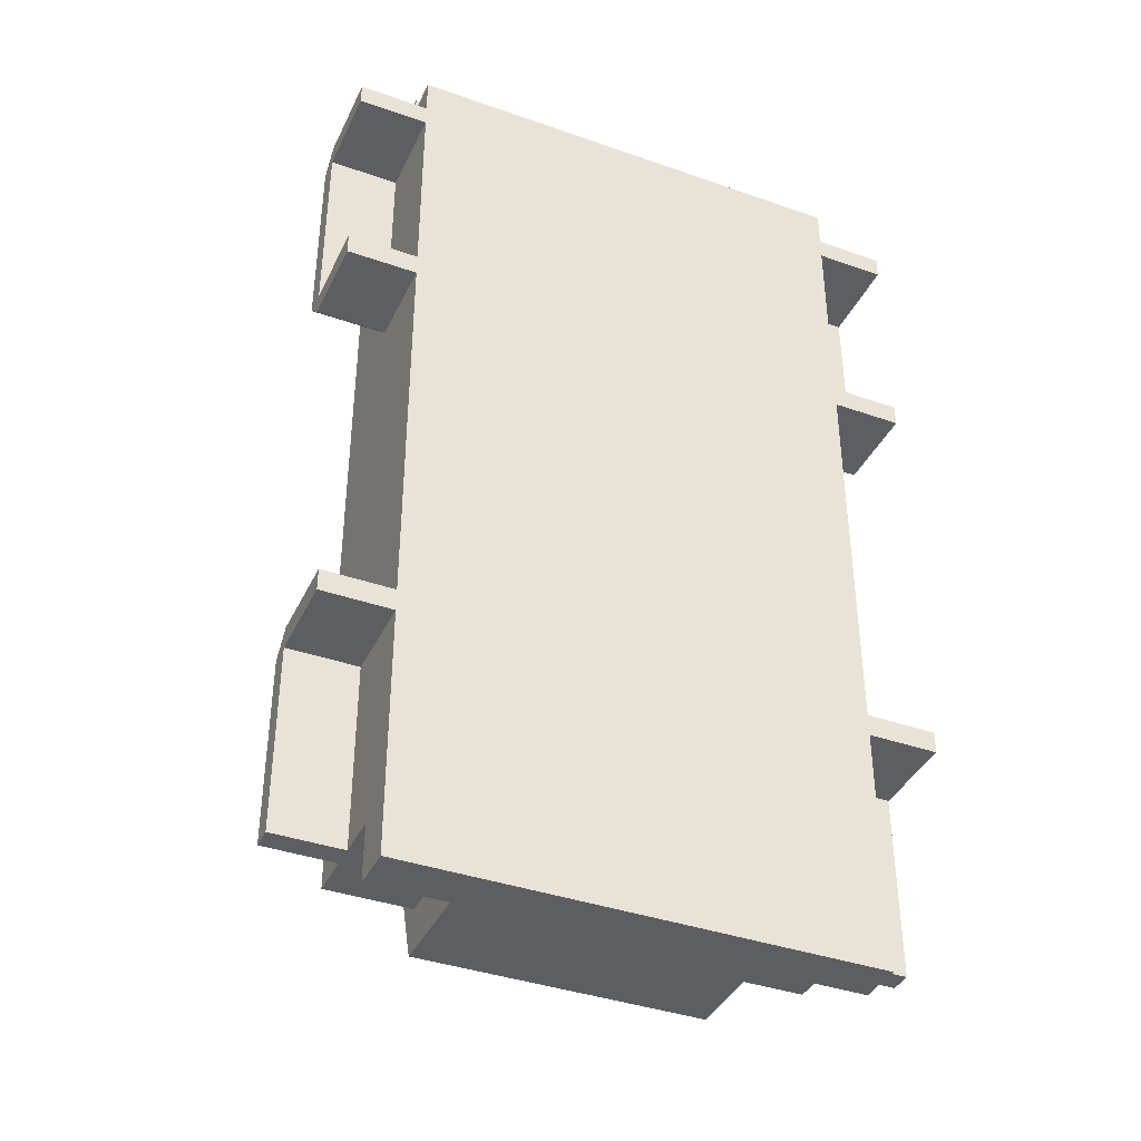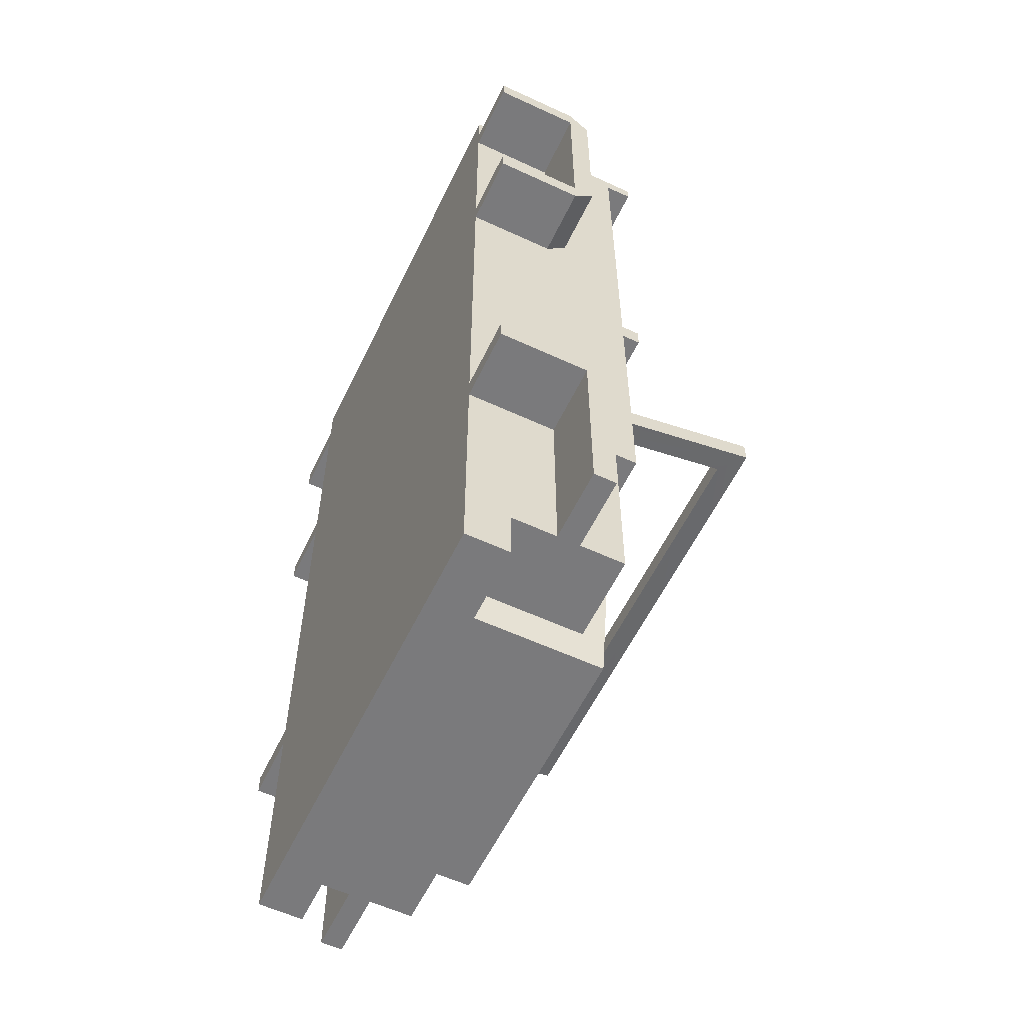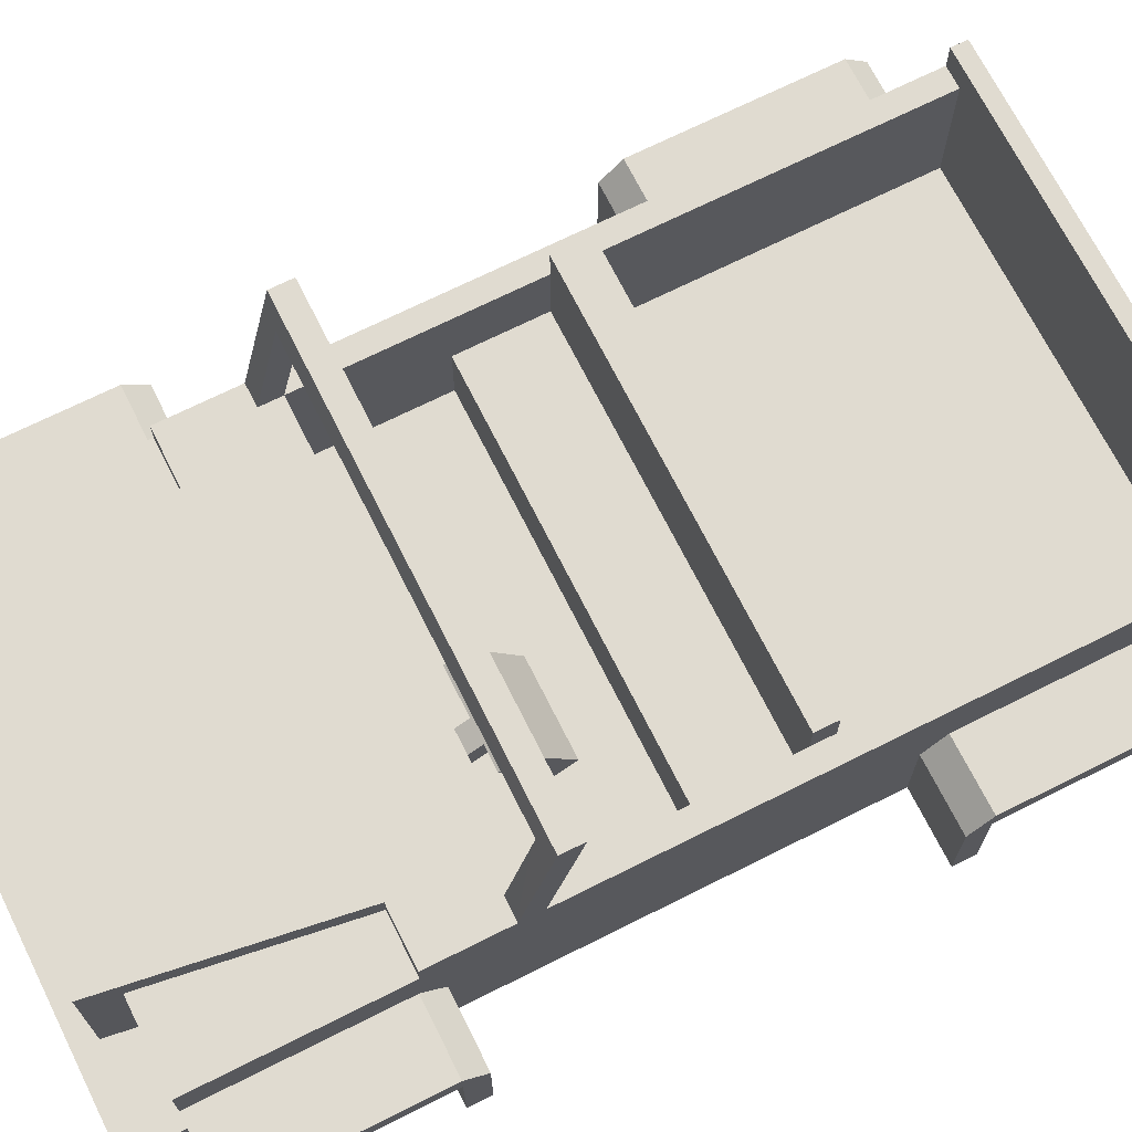
<metadata>
{"format":"obj","ext":"obj","renderer":"f3d","projection":"perspective","resolution":1024,"background":"white","views":[{"elev":-39.0,"azim":156.3,"up":"+Y"},{"elev":-58.2,"azim":-115.6,"up":"+Y"},{"elev":70.1,"azim":63.4,"up":"+Z"}]}
</metadata>
<code>
g royale_jeep_mesh
v -0.656 -0.08951 0.4085
v 1.942 0.0006371 0.4085
v 1.942 -0.08951 0.4085
v -0.656 0.0006371 0.4085
v -0.656 -0.08951 0.4085
v -0.656 0.0006372 -0.75
v -0.656 0.0006371 0.4085
v -0.656 -0.08951 -0.75
v 1.942 0.0006371 0.4085
v -0.656 0.0006372 -0.75
v 1.942 0.0006372 -0.75
v -0.656 0.0006371 0.4085
v -0.656 -3.34 0.25
v -0.531 -0.08951 0.25
v -0.531 -3.34 0.25
v -0.656 -0.08951 0.25
v -0.656 -0.08951 0.25
v -0.656 -3.34 -0.75
v -0.656 -0.08951 -0.75
v -0.656 -3.34 0.25
v -0.656 0.08875 -0.545
v 1.942 0.08875 -0.3543
v -0.656 0.08875 -0.3543
v 1.942 0.08875 -0.545
v -0.531 -3.34 0.25
v -0.531 -0.08951 -0.5
v -0.531 -3.34 -0.5
v -0.531 -0.08951 0.25
v -1.054 -1.465 -0.125
v -0.656 -0.3395 -0.125
v -0.656 -1.465 -0.125
v -1.054 -0.3395 -0.125
v -1.054 -1.465 -0.125
v -1.054 -0.3395 -0.25
v -1.054 -0.3395 -0.125
v -1.054 -1.465 -0.25
v -1.054 -0.2145 -0.25
v -1.054 -0.3395 -0.125
v -1.054 -0.3395 -0.25
v -0.656 -0.3395 -0.125
v -1.054 -0.2145 -0.25
v -0.656 -0.2145 -0.25
v -1.054 -0.3395 -0.125
v -0.656 -0.3395 -0.25
v -1.054 -1.465 -0.25
v -0.656 -1.465 -0.25
v -1.054 -0.3395 -0.25
v -1.054 -0.2145 -0.25
v -0.656 -0.2145 -0.75
v -0.656 -0.2145 -0.25
v -1.054 -0.2145 -0.75
v -1.054 -0.2145 -0.25
v -1.054 -0.3395 -0.75
v -1.054 -0.2145 -0.75
v -1.054 -0.3395 -0.25
v -1.054 -0.2145 -0.75
v -0.656 -0.3395 -0.75
v -0.656 -0.2145 -0.75
v -1.054 -0.3395 -0.75
v -1.054 -1.59 -0.25
v -1.054 -1.465 -0.25
v -1.054 -1.465 -0.125
v -0.656 -0.3395 -0.75
v -1.054 -0.3395 -0.25
v -0.656 -0.3395 -0.25
v -1.054 -0.3395 -0.75
v -1.054 -1.465 -0.25
v -0.656 -1.465 -0.75
v -0.656 -1.465 -0.25
v -1.054 -1.465 -0.75
v -1.054 -1.465 -0.25
v -1.054 -1.59 -0.75
v -1.054 -1.465 -0.75
v -1.054 -1.59 -0.25
v -1.054 -1.465 -0.75
v -0.656 -1.59 -0.75
v -0.656 -1.465 -0.75
v -1.054 -1.59 -0.75
v -0.656 -1.465 -0.125
v -1.054 -1.59 -0.25
v -1.054 -1.465 -0.125
v -0.656 -1.59 -0.25
v -0.656 -1.59 -0.75
v -1.054 -1.59 -0.25
v -0.656 -1.59 -0.25
v -1.054 -1.59 -0.75
v -1.054 -4.979 -0.125
v -0.656 -3.917 -0.125
v -0.656 -4.979 -0.125
v -1.054 -3.917 -0.125
v -1.054 -4.979 -0.125
v -1.054 -3.917 -0.25
v -1.054 -3.917 -0.125
v -1.054 -4.979 -0.25
v -1.054 -3.917 -0.125
v -1.054 -3.917 -0.25
v -1.054 -3.792 -0.25
v -0.656 -4.979 -0.125
v -1.054 -4.979 -0.25
v -1.054 -4.979 -0.125
v -0.656 -4.979 -0.25
v -0.656 -3.917 -0.25
v -1.054 -4.979 -0.25
v -0.656 -4.979 -0.25
v -1.054 -3.917 -0.25
v -1.054 -3.792 -0.25
v -0.656 -3.792 -0.75
v -0.656 -3.792 -0.25
v -1.054 -3.792 -0.75
v -1.054 -3.792 -0.25
v -1.054 -3.917 -0.75
v -1.054 -3.792 -0.75
v -1.054 -3.917 -0.25
v -1.054 -3.792 -0.75
v -0.656 -3.917 -0.75
v -0.656 -3.792 -0.75
v -1.054 -3.917 -0.75
v -0.656 -3.917 -0.125
v -1.054 -3.792 -0.25
v -0.656 -3.792 -0.25
v -1.054 -3.917 -0.125
v -0.656 -3.917 -0.75
v -1.054 -3.917 -0.25
v -0.656 -3.917 -0.25
v -1.054 -3.917 -0.75
v -0.156 -5.167 0.25
v 1.629 -3.902 0.25
v 1.442 -5.167 0.25
v -0.343 -3.902 0.25
v -0.156 -5.167 0.25
v -0.343 -3.902 -0.5
v -0.343 -3.902 0.25
v -0.156 -5.167 -0.5
v -0.656 -3.902 0.25
v 1.942 -3.34 0.25
v 1.942 -3.902 0.25
v -0.656 -3.34 0.25
v -0.656 -3.902 0.25
v -0.656 -3.34 -0.75
v -0.656 -3.34 0.25
v -0.656 -3.902 -0.75
v 1.942 -3.34 0.25
v -0.656 -3.34 -0.75
v 1.942 -3.34 -0.75
v -0.656 -3.34 0.25
v -0.656 -3.34 -0.75
v 1.942 -3.902 -0.75
v 1.942 -3.34 -0.75
v -0.656 -3.902 -0.75
v 0.942 -3.902 -0.5
v -0.656 -5.292 -0.5
v -0.656 -3.902 -0.5
v 1.942 -5.292 -0.5
v 1.942 -3.902 -0.5
v -0.656 -5.292 -0.5
v -0.656 -3.902 -0.75
v -0.656 -3.902 -0.5
v -0.656 -5.292 -0.75
v 0.942 -3.902 -0.75
v 1.942 -5.292 -0.75
v 1.942 -3.902 -0.75
v -0.656 -5.292 -0.75
v -0.656 -3.902 -0.75
v -0.656 -4.979 0.125
v -0.07824 -3.902 0.125
v -0.006583 -4.979 0.125
v -0.656 -3.902 0.125
v -0.656 -4.979 0.125
v -0.656 -3.902 -0.5
v -0.656 -3.902 0.125
v -0.656 -4.979 -0.5
v -0.656 -0.08951 -0.75
v 1.942 -0.08951 0.4085
v 1.942 -0.08951 -0.75
v -0.656 -0.08951 0.4085
v -0.656 -5.292 -0.75
v 1.942 -5.292 -0.5
v 1.942 -5.292 -0.75
v -0.656 -5.292 -0.5
v -0.656 -4.979 0.125
v -0.006583 -4.979 -0.5
v -0.656 -4.979 -0.5
v -0.006583 -4.979 0.125
v 1.942 -0.08951 -0.75
v -0.656 0.0006372 -0.75
v -0.656 -0.08951 -0.75
v 1.942 0.0006372 -0.75
v 1.817 -0.08951 0.25
v 1.942 -3.34 0.25
v 1.817 -3.34 0.25
v 1.942 -0.08951 0.25
v 1.942 -0.001403 -0.3543
v -0.656 0.08875 -0.3543
v 1.942 0.08875 -0.3543
v -0.656 -0.001403 -0.3543
v 1.817 -0.08951 -0.5
v 1.817 -3.34 0.25
v 1.817 -3.34 -0.5
v 1.817 -0.08951 0.25
v 0.942 -3.34 -0.75
v -0.656 -0.08951 -0.75
v -0.656 -3.34 -0.75
v 1.942 -0.08951 -0.75
v 1.942 -3.34 -0.75
v 1.942 -0.001403 -0.545
v -0.656 0.08875 -0.545
v -0.656 -0.001403 -0.545
v 1.942 0.08875 -0.545
v -0.531 -0.08951 -0.5
v 1.817 -3.34 -0.5
v -0.531 -3.34 -0.5
v 1.817 -0.08951 -0.5
v 1.942 -0.3395 -0.125
v 2.339 -1.465 -0.125
v 1.942 -1.465 -0.125
v 2.339 -0.3395 -0.125
v 2.339 -1.465 -0.125
v 2.339 -0.3395 -0.25
v 2.339 -1.465 -0.25
v 2.339 -0.3395 -0.125
v 2.339 -0.2145 -0.25
v 2.339 -0.3395 -0.25
v 2.339 -0.3395 -0.125
v 2.339 -1.465 -0.25
v 2.339 -1.59 -0.25
v 2.339 -1.465 -0.125
v 2.339 -1.465 -0.25
v 1.942 -0.3395 -0.25
v 1.942 -1.465 -0.25
v 2.339 -0.3395 -0.25
v 1.942 -0.2145 -0.75
v 2.339 -0.2145 -0.25
v 1.942 -0.2145 -0.25
v 2.339 -0.2145 -0.75
v 2.339 -0.2145 -0.25
v 2.339 -0.3395 -0.75
v 2.339 -0.3395 -0.25
v 2.339 -0.2145 -0.75
v 2.339 -0.2145 -0.75
v 1.942 -0.3395 -0.75
v 2.339 -0.3395 -0.75
v 1.942 -0.2145 -0.75
v 2.339 -0.3395 -0.125
v 1.942 -0.2145 -0.25
v 2.339 -0.2145 -0.25
v 1.942 -0.3395 -0.125
v 2.339 -0.3395 -0.25
v 1.942 -0.3395 -0.75
v 1.942 -0.3395 -0.25
v 2.339 -0.3395 -0.75
v 1.942 -1.465 -0.75
v 2.339 -1.465 -0.25
v 1.942 -1.465 -0.25
v 2.339 -1.465 -0.75
v 2.339 -1.465 -0.25
v 2.339 -1.59 -0.75
v 2.339 -1.59 -0.25
v 2.339 -1.465 -0.75
v 2.339 -1.465 -0.75
v 1.942 -1.59 -0.75
v 2.339 -1.59 -0.75
v 1.942 -1.465 -0.75
v 2.339 -1.465 -0.125
v 1.942 -1.59 -0.25
v 1.942 -1.465 -0.125
v 2.339 -1.59 -0.25
v 2.339 -1.59 -0.25
v 1.942 -1.59 -0.75
v 1.942 -1.59 -0.25
v 2.339 -1.59 -0.75
v 1.942 -3.917 -0.125
v 2.339 -4.979 -0.125
v 1.942 -4.979 -0.125
v 2.339 -3.917 -0.125
v 2.339 -4.979 -0.125
v 2.339 -3.917 -0.25
v 2.339 -4.979 -0.25
v 2.339 -3.917 -0.125
v 2.339 -3.792 -0.25
v 2.339 -3.917 -0.25
v 2.339 -3.917 -0.125
v 1.942 -4.979 -0.125
v 2.339 -4.979 -0.25
v 1.942 -4.979 -0.25
v 2.339 -4.979 -0.125
v 2.339 -4.979 -0.25
v 1.942 -3.917 -0.25
v 1.942 -4.979 -0.25
v 2.339 -3.917 -0.25
v 1.942 -3.792 -0.75
v 2.339 -3.792 -0.25
v 1.942 -3.792 -0.25
v 2.339 -3.792 -0.75
v 2.339 -3.792 -0.25
v 2.339 -3.917 -0.75
v 2.339 -3.917 -0.25
v 2.339 -3.792 -0.75
v 2.339 -3.792 -0.75
v 1.942 -3.917 -0.75
v 2.339 -3.917 -0.75
v 1.942 -3.792 -0.75
v 2.339 -3.917 -0.125
v 1.942 -3.792 -0.25
v 2.339 -3.792 -0.25
v 1.942 -3.917 -0.125
v 2.339 -3.917 -0.25
v 1.942 -3.917 -0.75
v 1.942 -3.917 -0.25
v 2.339 -3.917 -0.75
v 1.442 -5.167 0.25
v 1.629 -3.902 -0.5
v 1.442 -5.167 -0.5
v 1.629 -3.902 0.25
v -0.156 -5.167 -0.5
v 1.442 -5.167 0.25
v 1.442 -5.167 -0.5
v -0.156 -5.167 0.25
v -0.656 -3.902 -0.75
v 1.942 -3.902 0.25
v 1.942 -3.902 -0.75
v -0.656 -3.902 0.25
v -0.531 -1.965 0.25
v 1.817 -1.84 0.25
v 1.817 -1.965 0.25
v -0.531 -1.84 0.25
v 1.817 -1.84 0.25
v -0.531 -1.84 -0.5
v 1.817 -1.84 -0.5
v -0.531 -1.84 0.25
v -0.656 -3.287 1
v 1.942 -3.162 1
v 1.942 -3.287 1
v -0.656 -3.162 1
v -0.656 -3.162 1
v 1.817 -3.193 0.875
v 1.942 -3.162 1
v -0.531 -3.193 0.875
v -0.656 -3.34 0.25
v -0.531 -3.34 0.25
v 1.817 -3.34 0.25
v 1.942 -3.34 0.25
v 1.942 -3.287 1
v -0.531 -3.318 0.875
v -0.656 -3.287 1
v 1.817 -3.318 0.875
v -0.531 -3.465 0.25
v -0.656 -3.465 0.25
v 1.942 -3.465 0.25
v 1.817 -3.465 0.25
v 1.817 -3.193 0.875
v -0.531 -3.318 0.875
v 1.817 -3.318 0.875
v -0.531 -3.193 0.875
v -0.531 -3.318 0.875
v -0.531 -3.34 0.25
v -0.531 -3.465 0.25
v -0.531 -3.193 0.875
v -0.656 -3.34 0.25
v -0.656 -3.287 1
v -0.656 -3.465 0.25
v -0.656 -3.162 1
v 1.942 -3.287 1
v 1.942 -3.34 0.25
v 1.942 -3.465 0.25
v 1.942 -3.162 1
v 1.817 -3.34 0.25
v 1.817 -3.318 0.875
v 1.817 -3.465 0.25
v 1.817 -3.193 0.875
v -0.531 -2.572 -0.125
v 1.817 -2.09 -0.125
v 1.817 -2.572 -0.125
v -0.531 -2.09 -0.125
v -0.531 -2.572 -0.125
v 1.817 -2.572 -0.5
v -0.531 -2.572 -0.5
v 1.817 -2.572 -0.125
v -0.531 -2.09 0.4375
v 1.817 -1.965 0.4375
v 1.817 -2.09 0.4375
v -0.531 -1.965 0.4375
v 1.817 -1.965 0.4375
v -0.531 -1.965 -0.5
v 1.817 -1.965 -0.5
v -0.531 -1.965 0.4375
v -0.531 -2.09 0.4375
v 1.817 -2.09 -0.5
v -0.531 -2.09 -0.5
v 1.817 -2.09 0.4375
v -0.531 -2.09 0.4375
v -0.531 -1.965 -0.5
v -0.531 -1.965 0.4375
v -0.531 -2.09 -0.5
v 1.817 -2.09 -0.5
v 1.817 -1.965 0.4375
v 1.817 -1.965 -0.5
v 1.817 -2.09 0.4375
v 1.405 -3.175 0.509
v 0.9046 -3.284 0.4465
v 0.9046 -3.175 0.509
v 1.405 -3.284 0.4465
v 0.9046 -3.284 0.4465
v 1.405 -3.034 0.01349
v 0.9045 -3.034 0.01349
v 1.405 -3.284 0.4465
v 1.405 -3.175 0.509
v 0.9045 -2.925 0.07599
v 1.404 -2.925 0.07599
v 0.9046 -3.175 0.509
v 1.405 -3.175 0.509
v 1.405 -3.034 0.01349
v 1.405 -3.284 0.4465
v 1.404 -2.925 0.07599
v 0.9045 -2.925 0.07599
v 0.9046 -3.284 0.4465
v 0.9045 -3.034 0.01349
v 0.9046 -3.175 0.509
v 0.9045 -2.925 0.07599
v 1.405 -3.034 0.01349
v 1.404 -2.925 0.07599
v 0.9045 -3.034 0.01349
v 1.092 -3.433 0.1435
v 1.217 -3.371 0.0353
v 1.092 -3.371 0.0353
v 1.217 -3.433 0.1435
v 1.092 -3.433 0.1435
v 1.217 -3.19 0.2841
v 1.217 -3.433 0.1435
v 1.092 -3.19 0.2841
v 1.092 -3.371 0.0353
v 1.092 -3.19 0.2841
v 1.092 -3.433 0.1435
v 1.092 -3.127 0.1759
v 1.217 -3.371 0.0353
v 1.092 -3.127 0.1759
v 1.092 -3.371 0.0353
v 1.217 -3.127 0.1759
v 1.217 -3.433 0.1435
v 1.217 -3.127 0.1759
v 1.217 -3.371 0.0353
v 1.217 -3.19 0.2841
v 1.942 -3.34 -0.75
v 1.942 -0.08951 0.25
v 1.942 -0.08951 -0.75
v 1.942 -3.34 0.25
v 1.942 -3.902 0.25
v 1.942 -3.34 -0.75
v 1.942 -3.902 -0.75
v 1.942 -3.34 0.25
v 1.942 -4.979 0.125
v 1.942 -3.902 -0.5
v 1.942 -4.979 -0.5
v 1.942 -3.902 0.125
v 1.942 -5.292 -0.5
v 1.942 -3.902 -0.75
v 1.942 -5.292 -0.75
v 1.942 -3.902 -0.5
v 1.942 -0.08951 0.4085
v 1.942 0.0006372 -0.75
v 1.942 -0.08951 -0.75
v 1.942 0.0006371 0.4085
v 1.942 -0.001403 -0.545
v -0.656 -0.001403 -0.3543
v 1.942 -0.001403 -0.3543
v -0.656 -0.001403 -0.545
v 1.942 0.08875 -0.545
v 1.942 -0.001403 -0.3543
v 1.942 0.08875 -0.3543
v 1.942 -0.001403 -0.545
v -0.656 -0.001403 -0.545
v -0.656 0.08875 -0.3543
v -0.656 -0.001403 -0.3543
v -0.656 0.08875 -0.545
v 1.292 -4.979 0.125
v 1.942 -4.979 -0.5
v 1.292 -4.979 -0.5
v 1.942 -4.979 0.125
v 1.464 -3.902 0.125
v 1.942 -4.979 0.125
v 1.292 -4.979 0.125
v 1.942 -3.902 0.125
g royale_jeep_mesh_0
f 3 2 1
f 4 1 2
f 7 6 5
f 8 5 6
f 11 10 9
f 12 9 10
f 15 14 13
f 16 13 14
f 19 18 17
f 20 17 18
f 23 22 21
f 24 21 22
f 27 26 25
f 28 25 26
f 31 30 29
f 32 29 30
f 35 34 33
f 36 33 34
f 39 38 37
f 42 41 40
f 43 40 41
f 46 45 44
f 47 44 45
f 50 49 48
f 51 48 49
f 54 53 52
f 55 52 53
f 58 57 56
f 59 56 57
f 62 61 60
f 65 64 63
f 66 63 64
f 69 68 67
f 70 67 68
f 73 72 71
f 74 71 72
f 77 76 75
f 78 75 76
f 81 80 79
f 82 79 80
f 85 84 83
f 86 83 84
f 89 88 87
f 90 87 88
f 93 92 91
f 94 91 92
f 97 96 95
f 100 99 98
f 101 98 99
f 104 103 102
f 105 102 103
f 108 107 106
f 109 106 107
f 112 111 110
f 113 110 111
f 116 115 114
f 117 114 115
f 120 119 118
f 121 118 119
f 124 123 122
f 125 122 123
f 128 127 126
f 129 126 127
f 132 131 130
f 133 130 131
f 136 135 134
f 137 134 135
f 140 139 138
f 141 138 139
f 144 143 142
f 145 142 143
f 148 147 146
f 149 146 147
f 152 151 150
f 151 153 150
f 153 154 150
f 157 156 155
f 158 155 156
f 161 160 159
f 160 162 159
f 162 163 159
f 166 165 164
f 167 164 165
f 170 169 168
f 171 168 169
f 174 173 172
f 175 172 173
f 178 177 176
f 179 176 177
f 182 181 180
f 183 180 181
f 186 185 184
f 187 184 185
f 190 189 188
f 191 188 189
f 194 193 192
f 195 192 193
f 198 197 196
f 199 196 197
f 202 201 200
f 201 203 200
f 203 204 200
f 207 206 205
f 208 205 206
f 211 210 209
f 212 209 210
f 215 214 213
f 216 213 214
f 219 218 217
f 220 217 218
f 223 222 221
f 226 225 224
f 229 228 227
f 230 227 228
f 233 232 231
f 234 231 232
f 237 236 235
f 238 235 236
f 241 240 239
f 242 239 240
f 245 244 243
f 246 243 244
f 249 248 247
f 250 247 248
f 253 252 251
f 254 251 252
f 257 256 255
f 258 255 256
f 261 260 259
f 262 259 260
f 265 264 263
f 266 263 264
f 269 268 267
f 270 267 268
f 273 272 271
f 274 271 272
f 277 276 275
f 278 275 276
f 281 280 279
f 284 283 282
f 285 282 283
f 288 287 286
f 289 286 287
f 292 291 290
f 293 290 291
f 296 295 294
f 297 294 295
f 300 299 298
f 301 298 299
f 304 303 302
f 305 302 303
f 308 307 306
f 309 306 307
f 312 311 310
f 313 310 311
f 316 315 314
f 317 314 315
f 320 319 318
f 321 318 319
f 324 323 322
f 325 322 323
f 328 327 326
f 329 326 327
f 332 331 330
f 333 330 331
f 336 335 334
f 337 334 335
f 334 337 338
f 339 338 337
f 335 336 340
f 341 340 336
f 344 343 342
f 345 342 343
f 343 344 346
f 347 346 344
f 342 345 348
f 349 348 345
f 352 351 350
f 353 350 351
f 356 355 354
f 357 354 355
f 360 359 358
f 361 358 359
f 364 363 362
f 365 362 363
f 368 367 366
f 369 366 367
f 372 371 370
f 373 370 371
f 376 375 374
f 377 374 375
f 380 379 378
f 381 378 379
f 384 383 382
f 385 382 383
f 388 387 386
f 389 386 387
f 392 391 390
f 393 390 391
f 396 395 394
f 397 394 395
f 400 399 398
f 401 398 399
f 404 403 402
f 405 402 403
f 408 407 406
f 409 406 407
f 412 411 410
f 413 410 411
f 416 415 414
f 417 414 415
f 420 419 418
f 421 418 419
f 424 423 422
f 425 422 423
f 428 427 426
f 429 426 427
f 432 431 430
f 433 430 431
f 436 435 434
f 437 434 435
f 440 439 438
f 441 438 439
f 444 443 442
f 445 442 443
f 448 447 446
f 449 446 447
f 452 451 450
f 453 450 451
f 456 455 454
f 457 454 455
f 460 459 458
f 461 458 459
f 464 463 462
f 465 462 463
f 468 467 466
f 469 466 467
f 472 471 470
f 473 470 471
f 476 475 474
f 477 474 475
f 480 479 478
f 481 478 479

</code>
